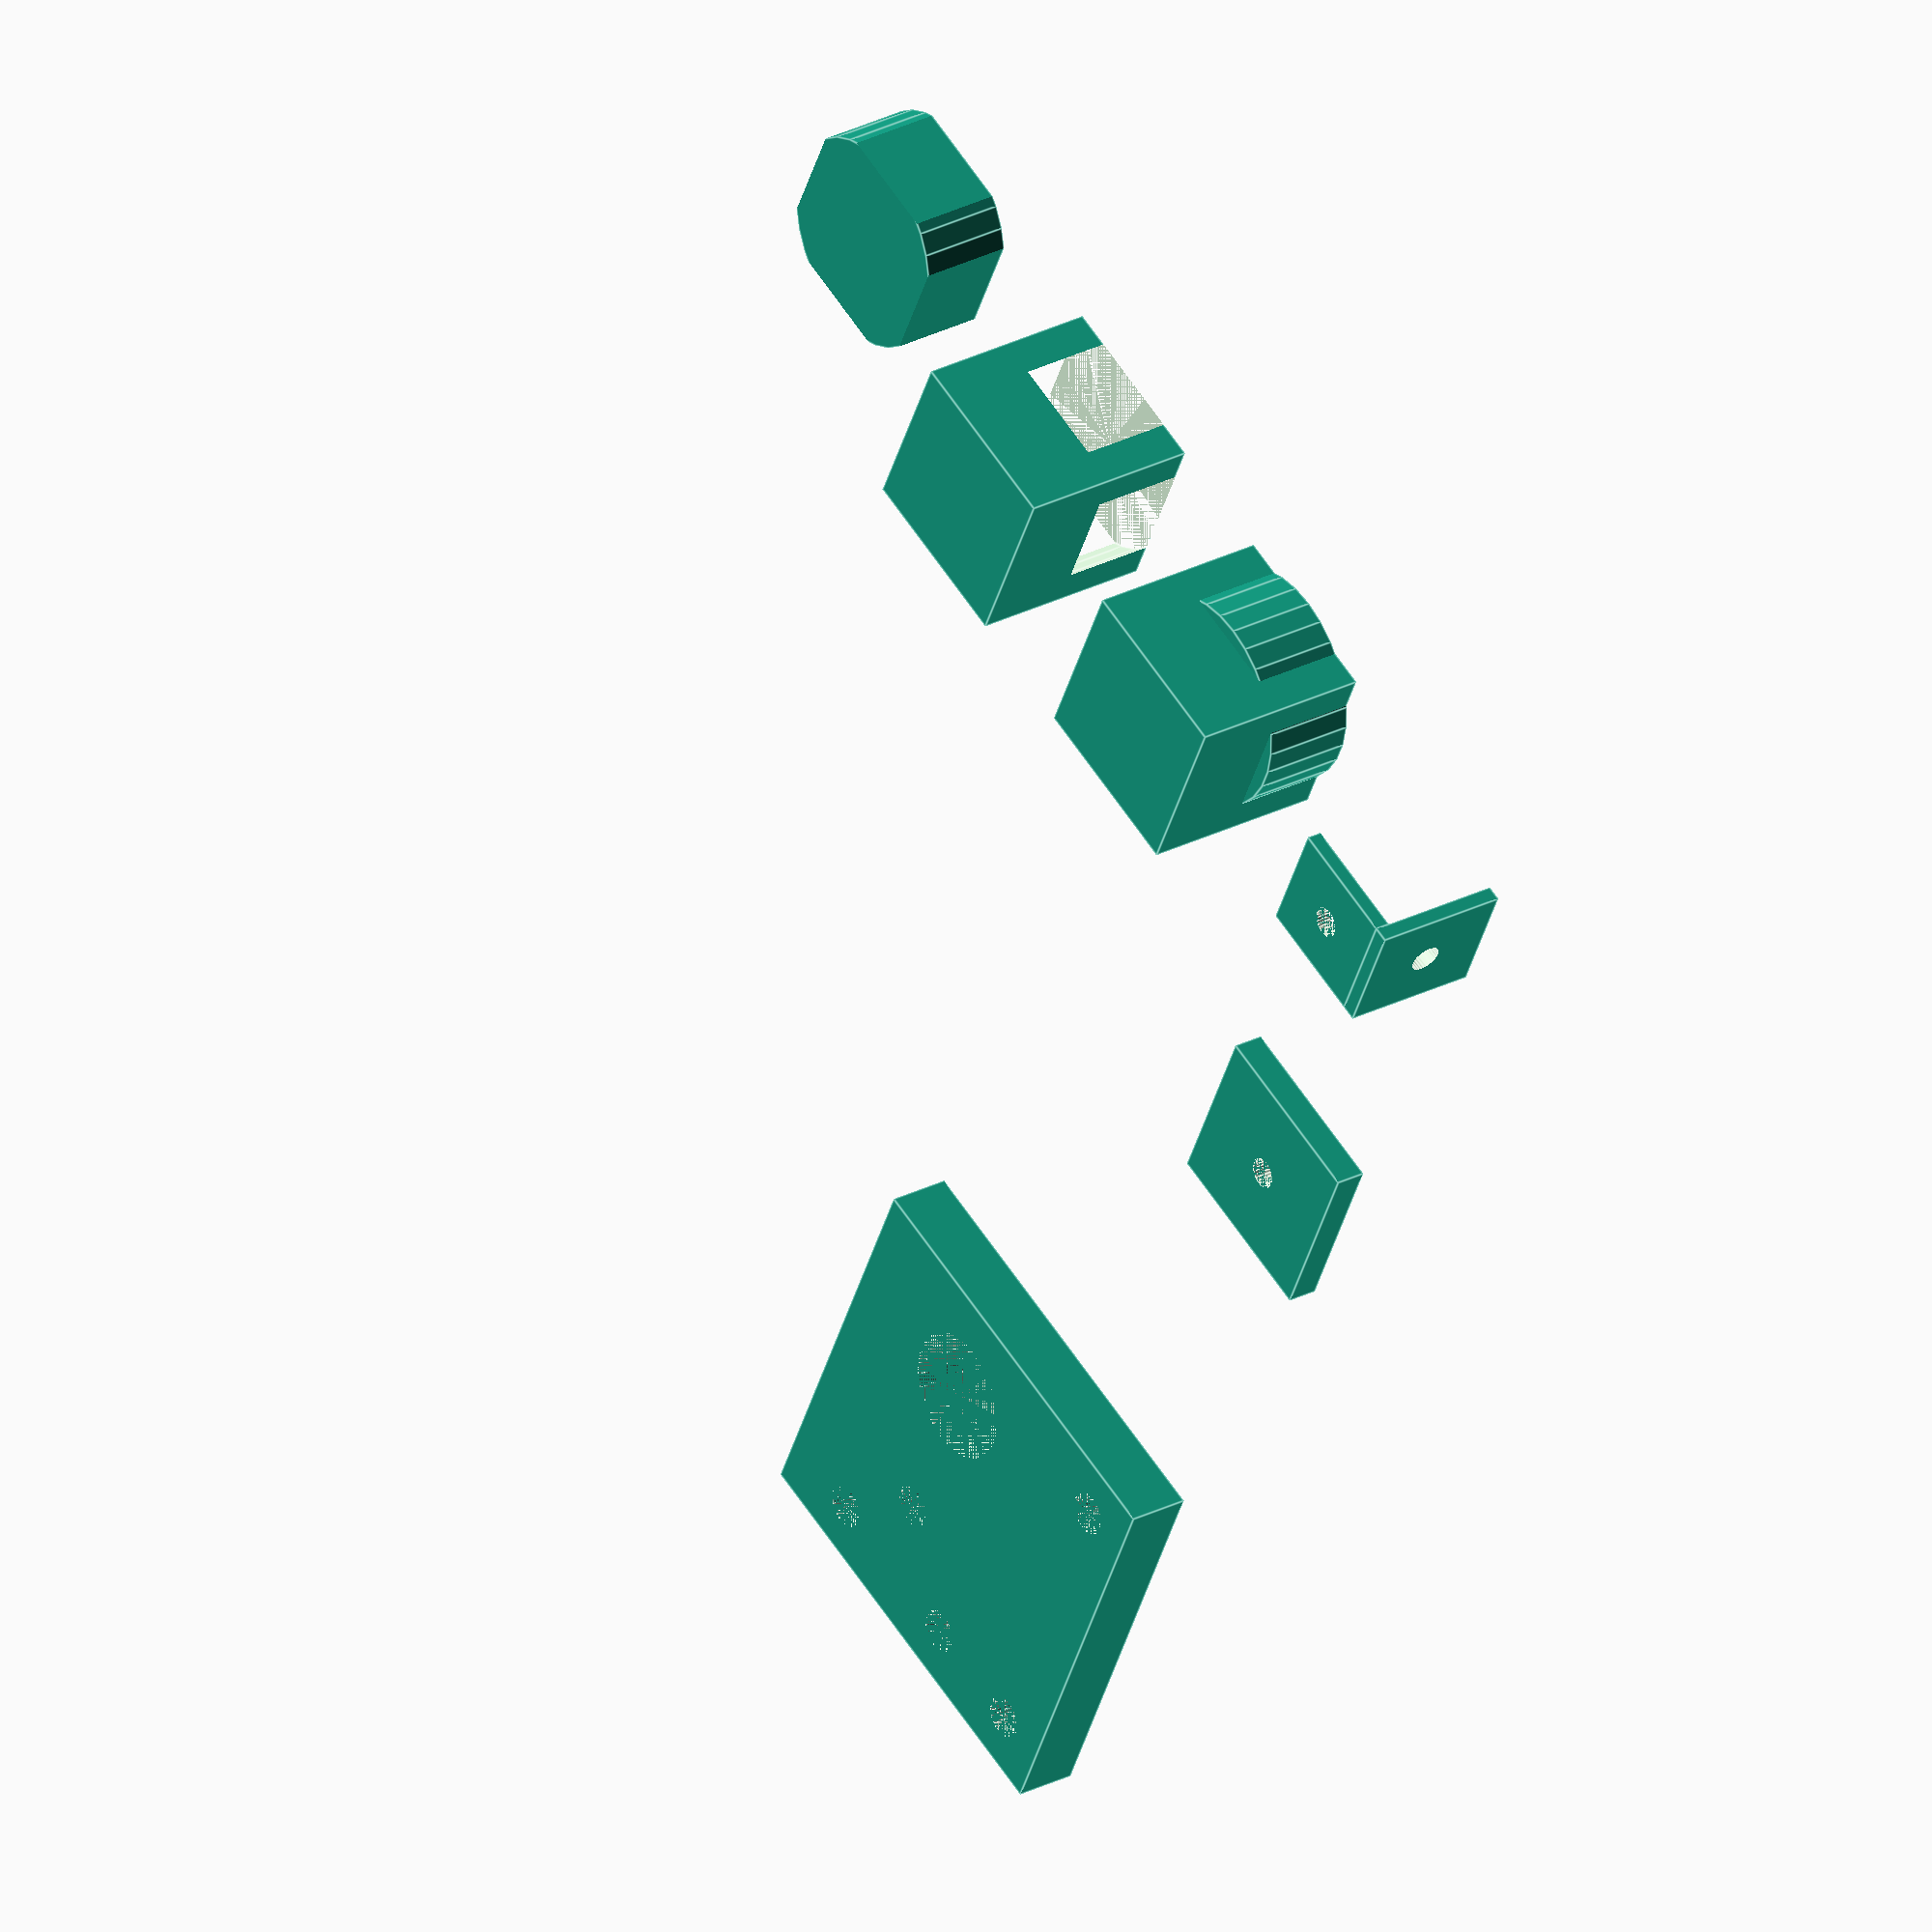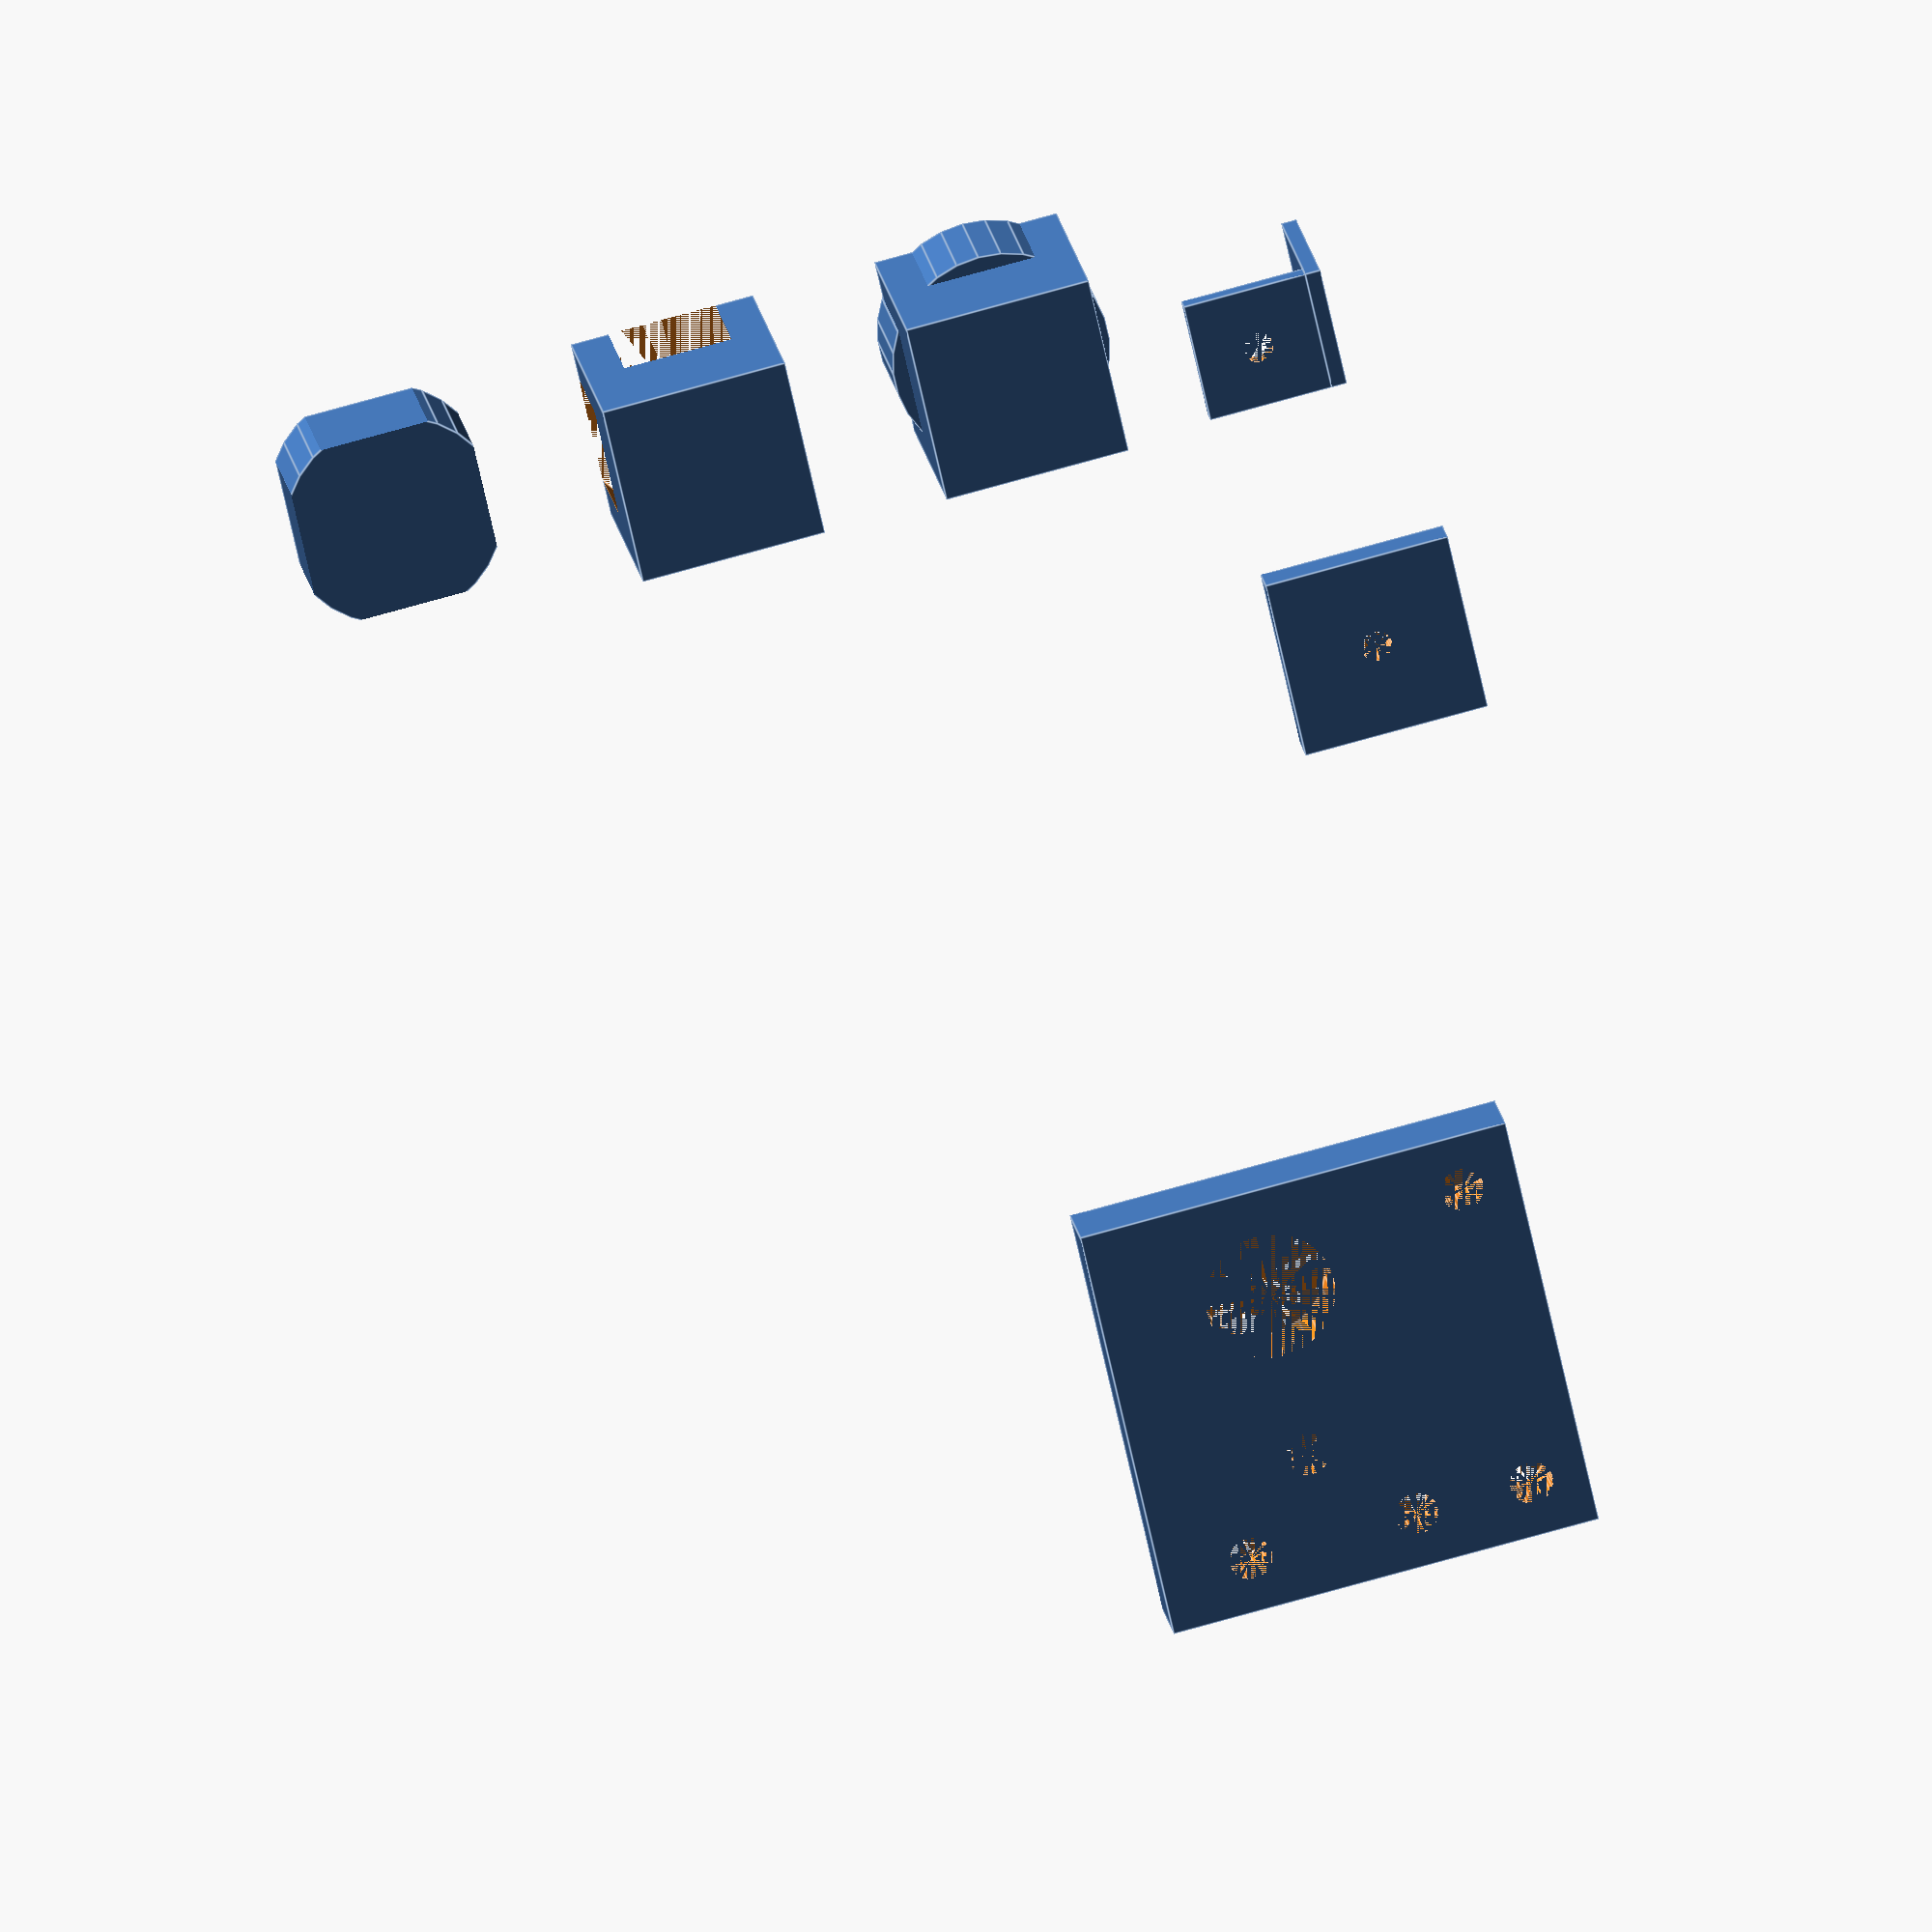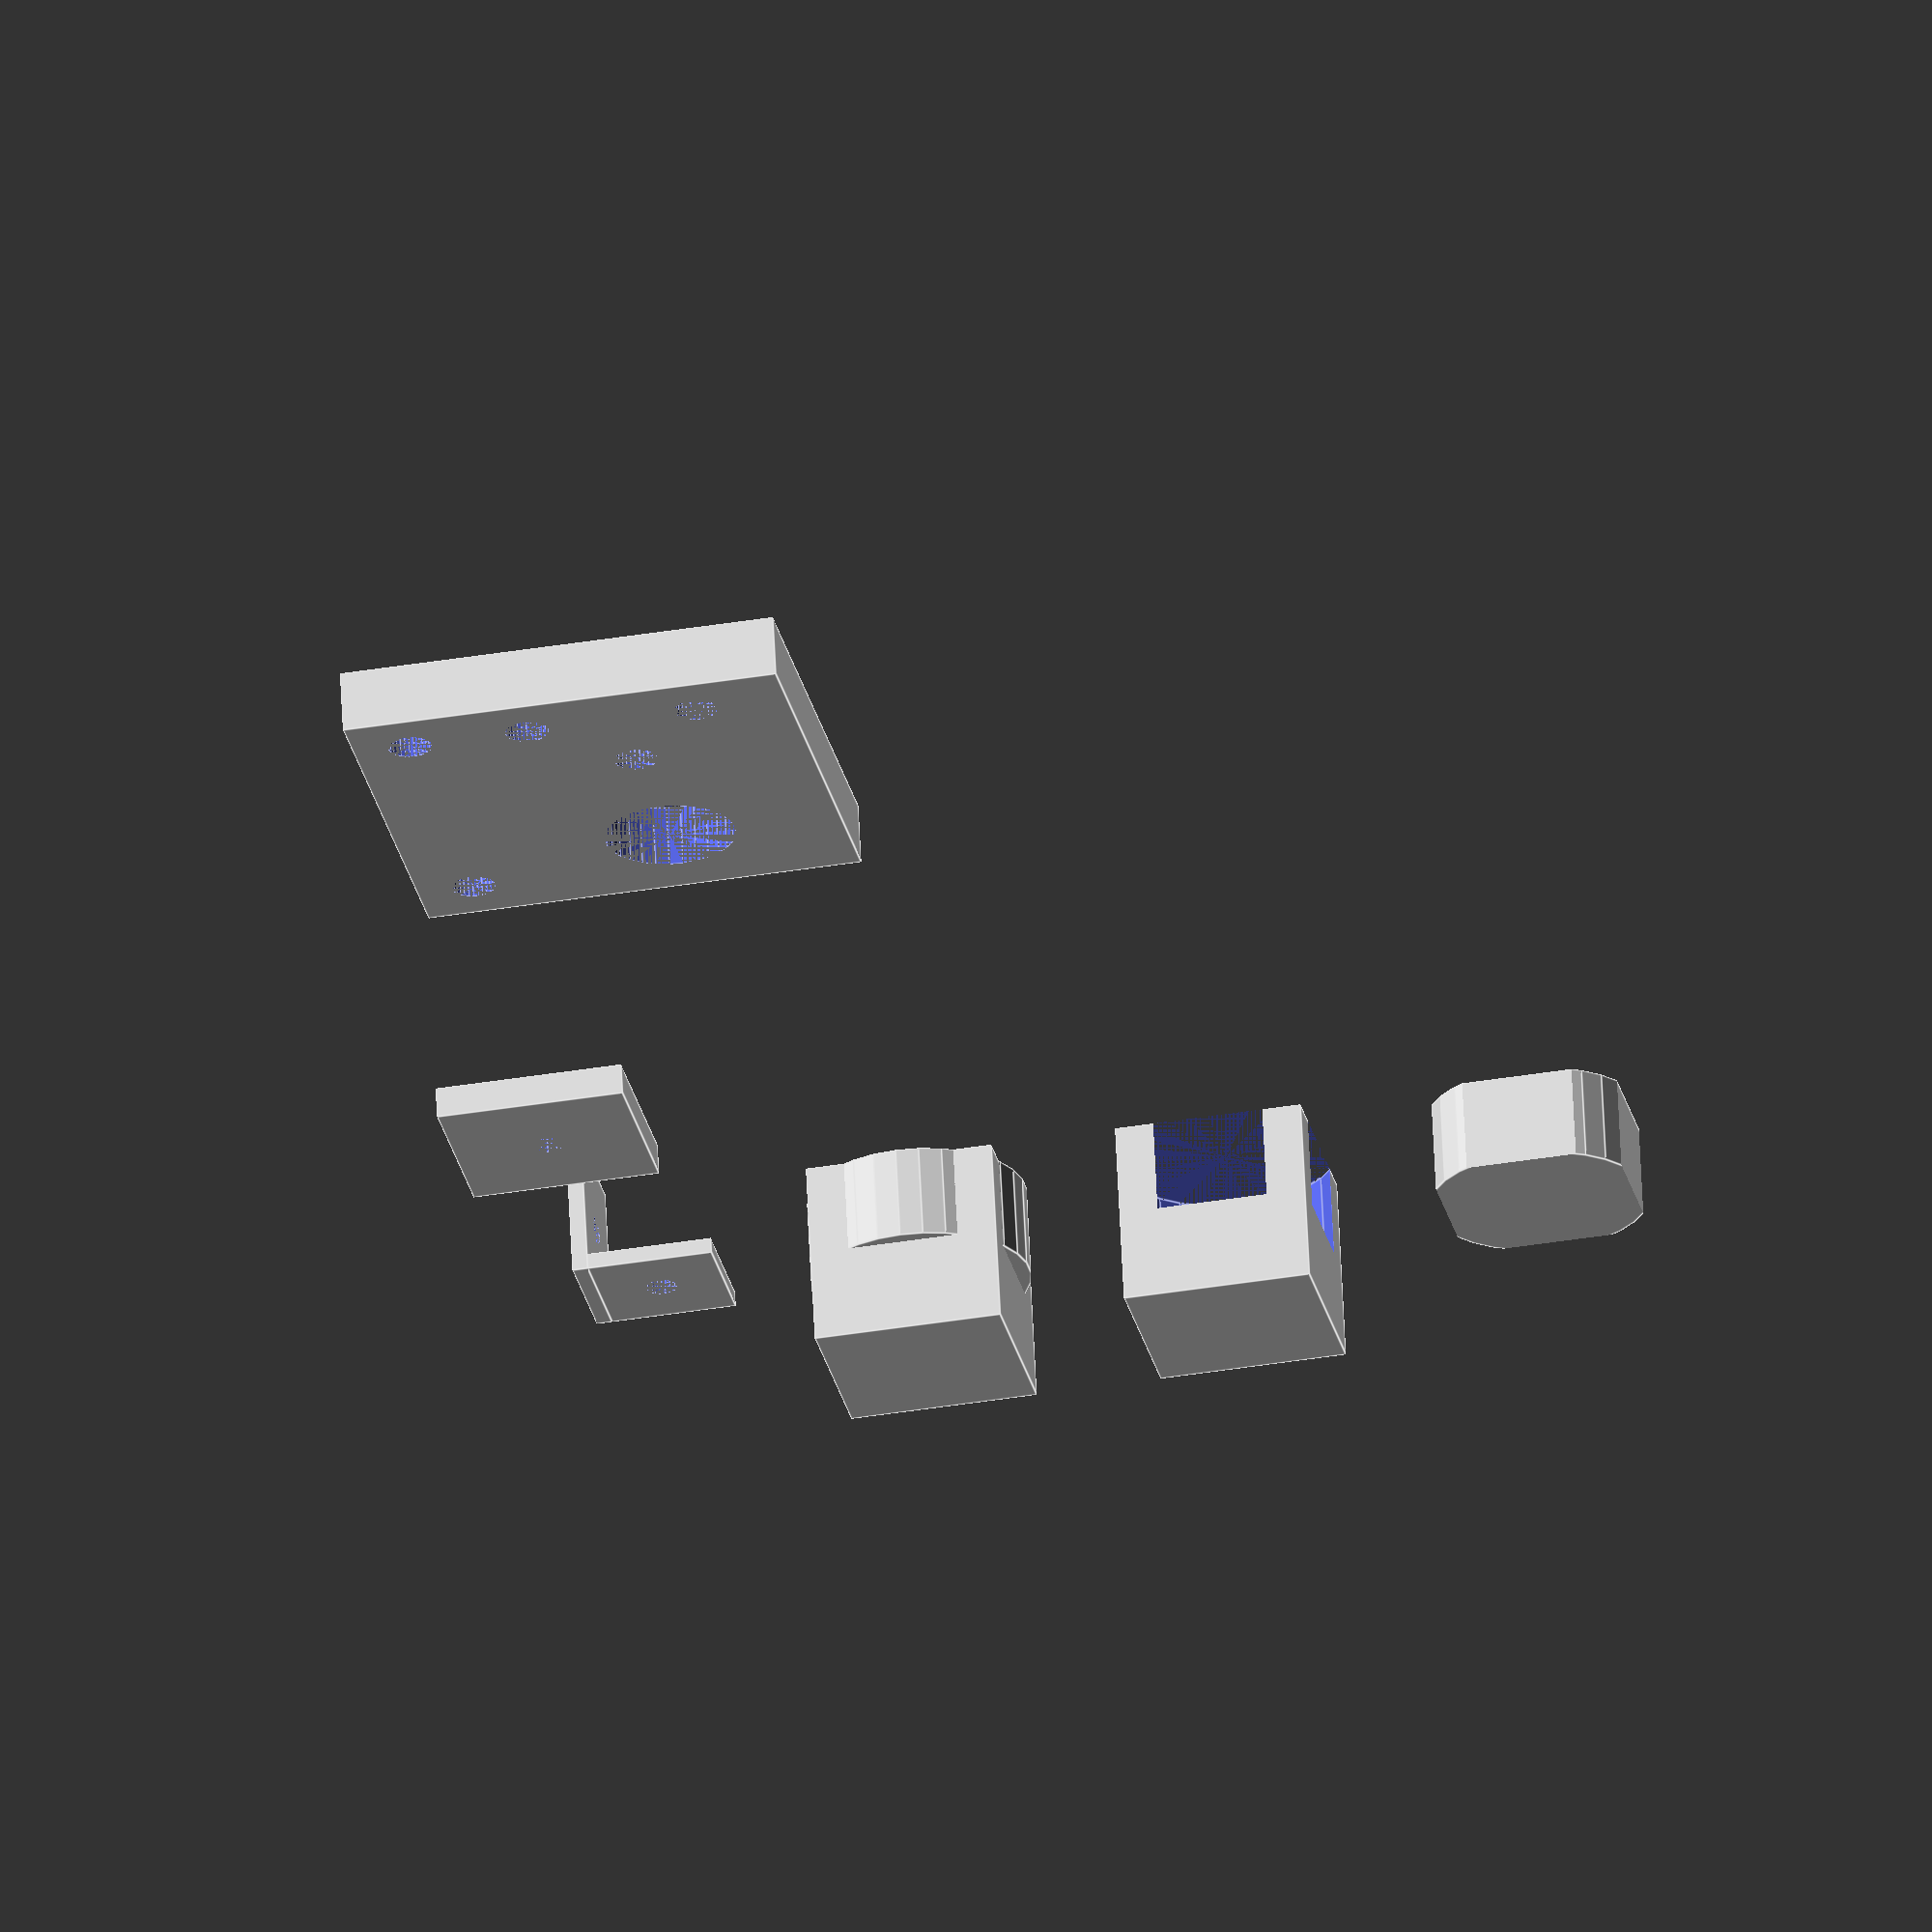
<openscad>
$fn=30;
translate([0,30,0]) intersection(){
cube([6,6,6],center=true);
    cylinder(h=3,r=3.5);
}
translate([0,20,0]) difference(){
cube([6,6,6],center=true);
    cylinder(h=3,r=3.5);
}
translate([0,10,0]) union(){
cube([6,6,6],center=true);
    cylinder(h=3,r=3.5);
}




module plate(length,width,thickness){
    difference(){
translate([0,0,0]) cube([length,width,thickness]);
translate([length/2,width/2,0]) cylinder(r=.5,h=1);
}
}
translate([10,-2.5,0]) plate(6,6,1);

//rotate(a=45,v=[1,0,0]){ translate([20,-2.5,0]) plate(6,6,1);}

module bracket(length,width,thickness){
plate(length,width,thickness);
rotate(a=90,v=[1,0,0]) plate(length,width+thickness,thickness);
}
bracket(4,4,.5);


$fn=30;
mount_width=10;
mount_length=10 ;
mount_thickness=2;
mount_screw_hole_radius=mount_width/20;
startposx=30;
startposy=0;
startposz=0;
mscrew1pos=[startposx+5,startposy+5,startposz];
scalesize=1.4;
translate([startposx,startposy,startposz]) scale([scalesize,scalesize,1])  difference(){
cube([mount_width,mount_length,mount_thickness]);
translate([mount_width*.13,mount_length*.13,0]) cylinder(mount_thickness,mount_screw_hole_radius,mount_screw_hole_radius);
translate([mount_width*.87,mount_length*.13,0]) cylinder(mount_thickness,mount_screw_hole_radius,mount_screw_hole_radius);
translate([mount_width*.87,mount_length*.4,0]) cylinder(mount_thickness,mount_screw_hole_radius,mount_screw_hole_radius);
translate([mount_width*.87,mount_length*.79,0]) cylinder(mount_thickness,mount_screw_hole_radius,mount_screw_hole_radius);
translate([mount_width*.66,mount_length*.61,0]) cylinder(mount_thickness,mount_screw_hole_radius,mount_screw_hole_radius);
translate([mount_width*.26,mount_length*.61,0]) cylinder(mount_thickness,mount_screw_hole_radius*3,mount_screw_hole_radius*3);
}

</openscad>
<views>
elev=330.9 azim=64.7 roll=233.1 proj=o view=edges
elev=158.7 azim=282.4 roll=9.8 proj=o view=edges
elev=296.3 azim=281.2 roll=177.3 proj=o view=edges
</views>
